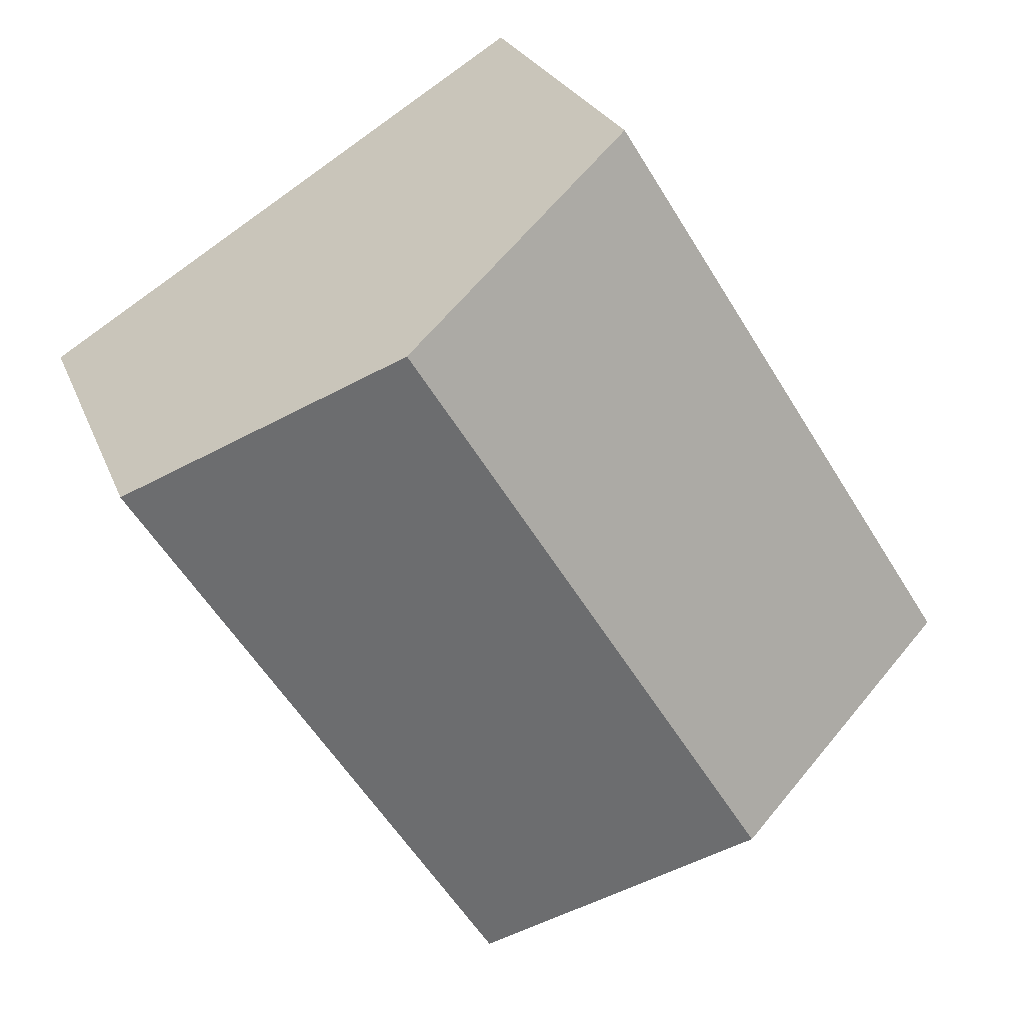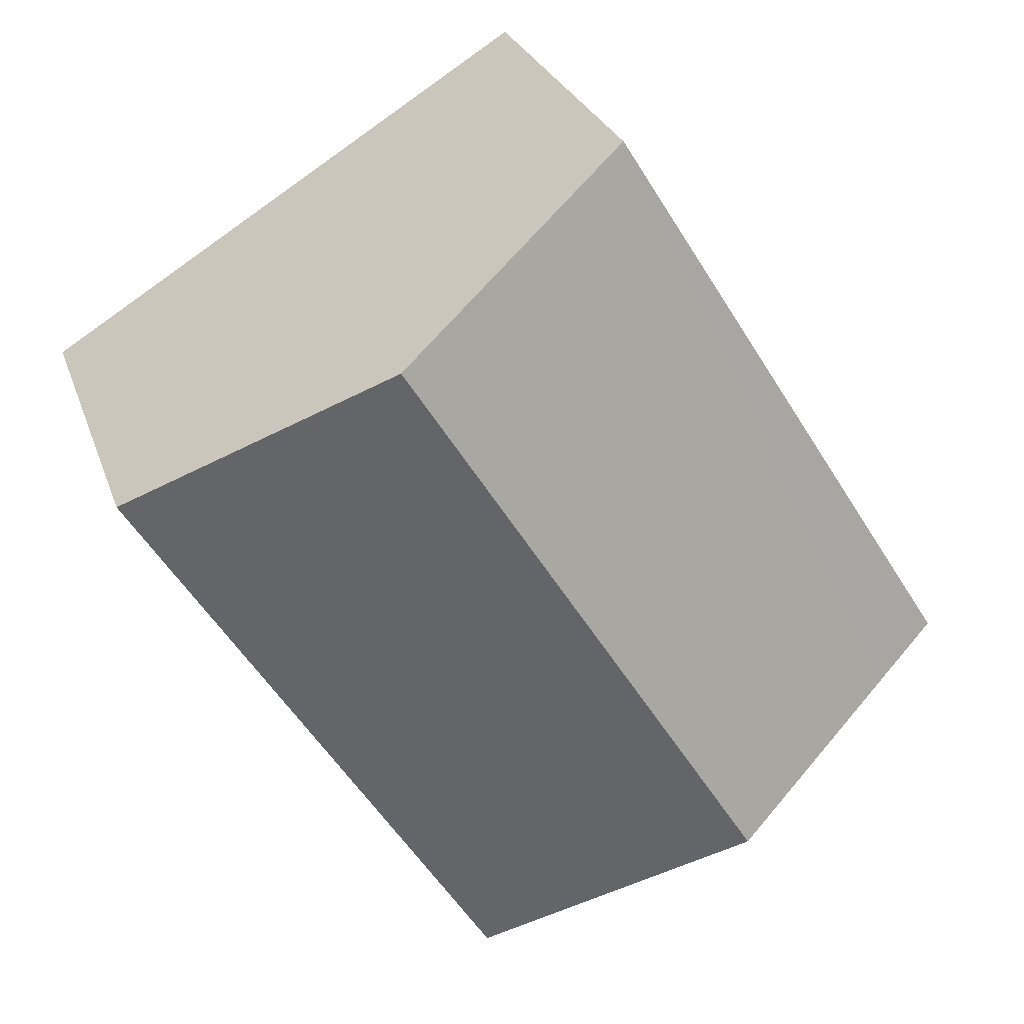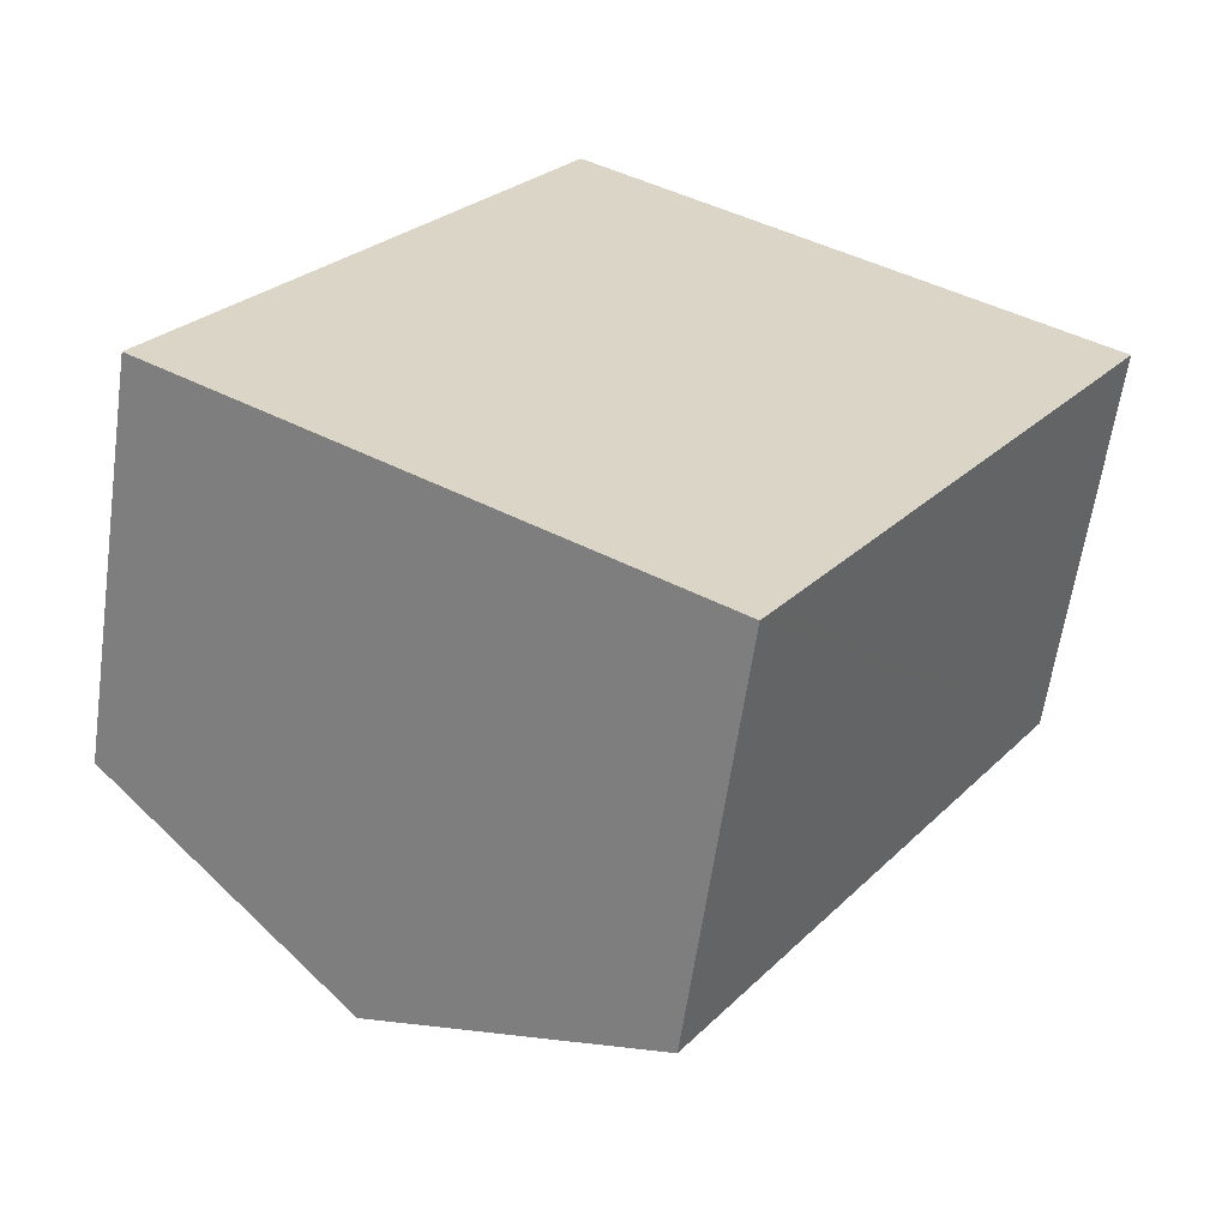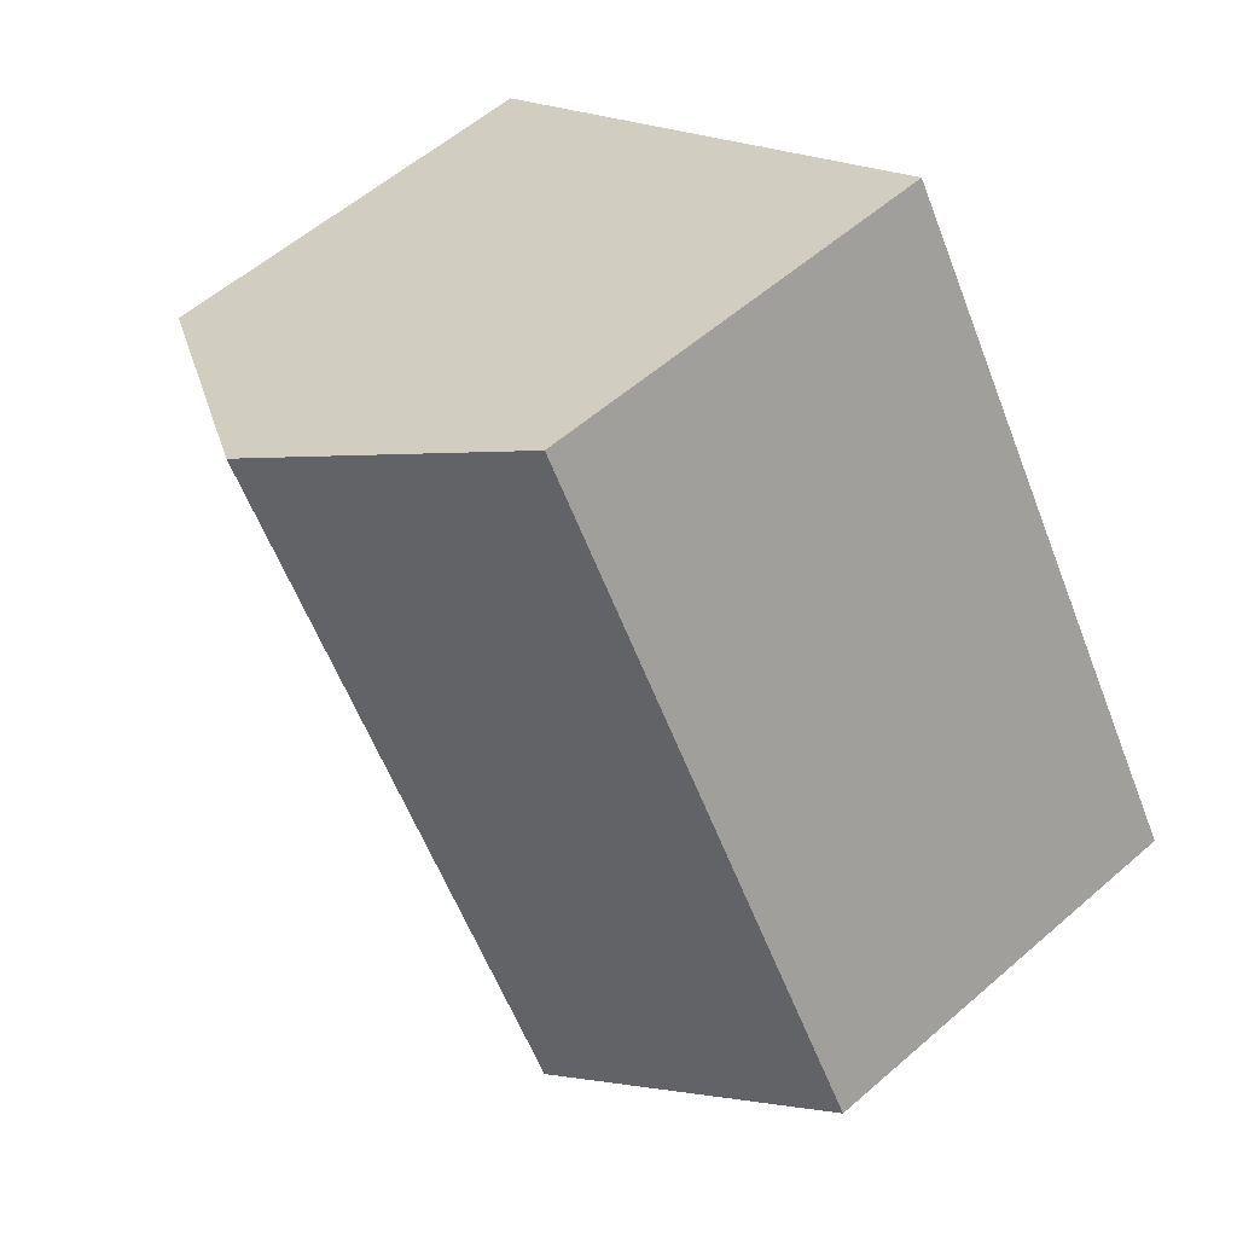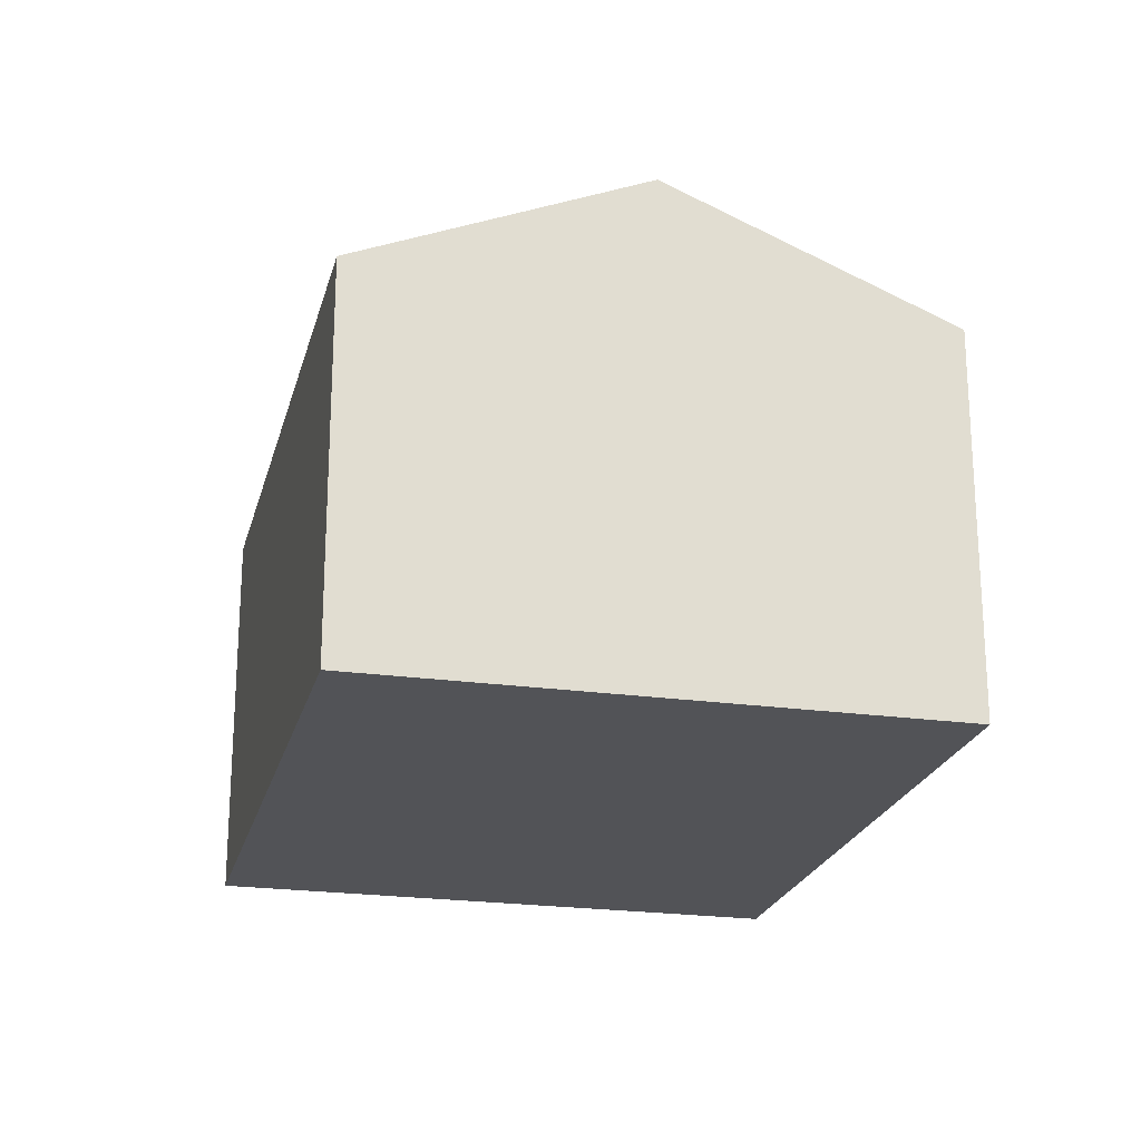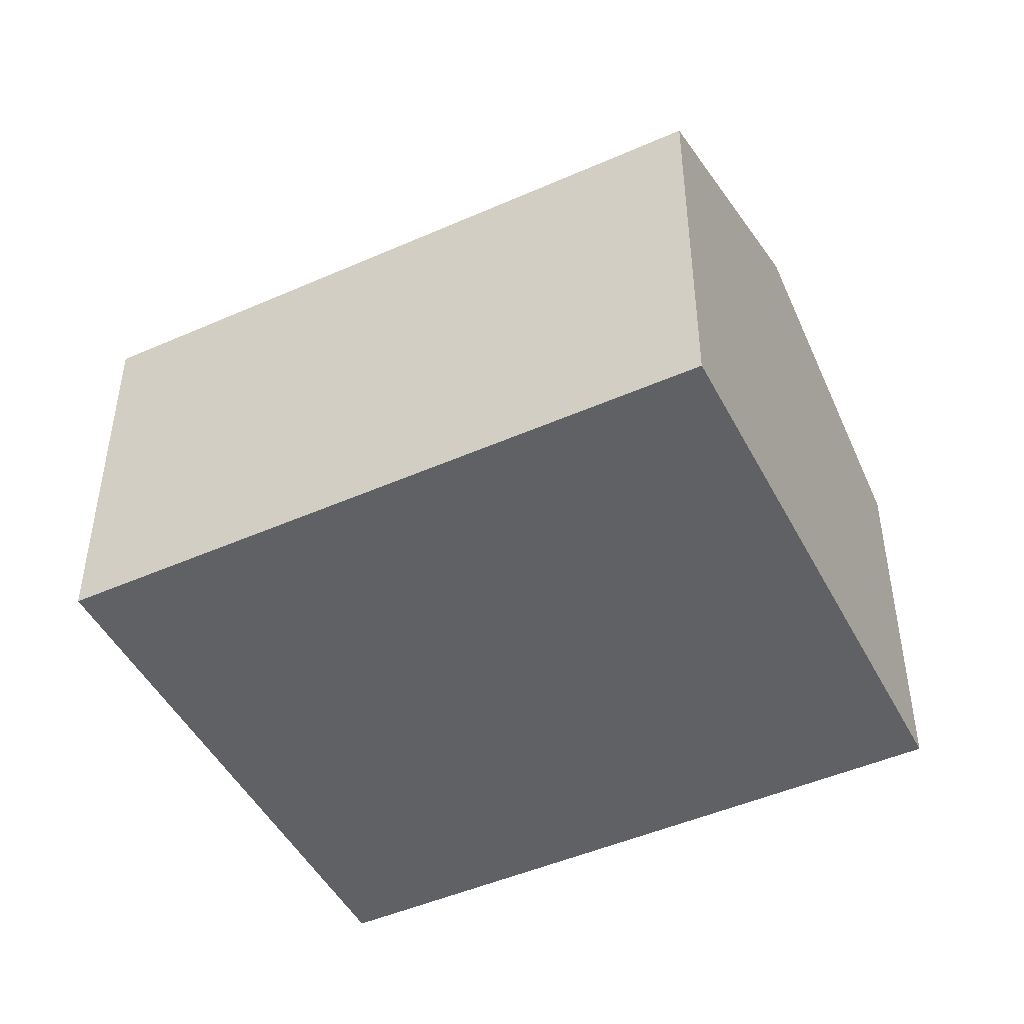
<metadata>
{"format":"obj","ext":"obj","renderer":"f3d","projection":"perspective","resolution":1024,"background":"white","views":[{"elev":24.5,"azim":162.2,"up":"+Z"},{"elev":26.9,"azim":163.2,"up":"+Z"},{"elev":-61.0,"azim":-8.1,"up":"+Z"},{"elev":57.3,"azim":-132.1,"up":"+Z"},{"elev":-22.4,"azim":-161.6,"up":"+Y"},{"elev":-47.4,"azim":-31.5,"up":"+Y"}]}
</metadata>
<code>
v  8.526 8.492 -5.332
v  10.33 7.781 -5.754
v  10.01 7.781 -6.261
v  17.27 7.781 5.345
v  5.006 10.18 -3.131
v  12.26 10.18 8.474
v  7.254 7.781 11.6
v  1.396 8.449 -0.873
v  0 7.781 4.764e-16
v  10.01 3.834e-16 -6.261
v  8.526 3.265e-16 -5.332
v  1.396 5.346e-17 -0.873
v  0 0 0
v  5.006 1.917e-16 -3.131
v  7.254 -7.105e-16 11.6
v  12.26 -5.189e-16 8.474
v  17.27 -3.273e-16 5.345
v  10.33 3.523e-16 -5.754
g defaultobject
f 1 2 3
f 2 1 4
f 4 1 5
f 4 5 6
f 7 8 9
f 8 7 5
f 5 7 6
f 10 1 3
f 1 10 5
f 5 10 8
f 8 10 9
f 9 10 11
f 9 11 12
f 9 12 13
f 12 11 14
f 13 7 9
f 7 13 15
f 15 6 7
f 6 15 4
f 4 15 16
f 4 16 17
f 2 10 3
f 10 2 4
f 10 4 18
f 18 4 17
f 13 16 15
f 16 13 12
f 16 12 14
f 16 14 17
f 17 14 11
f 17 11 10
f 17 10 18

</code>
